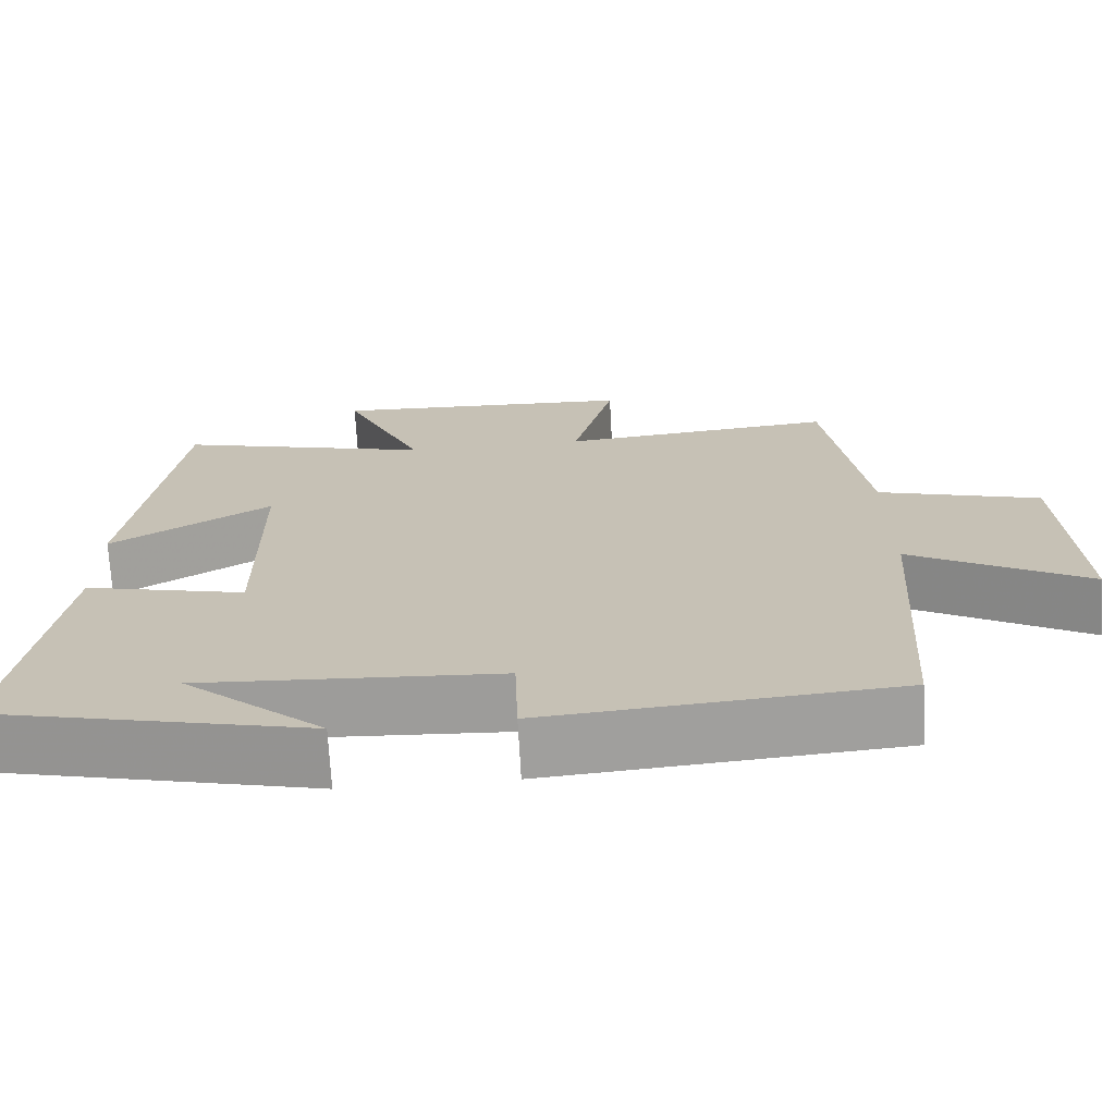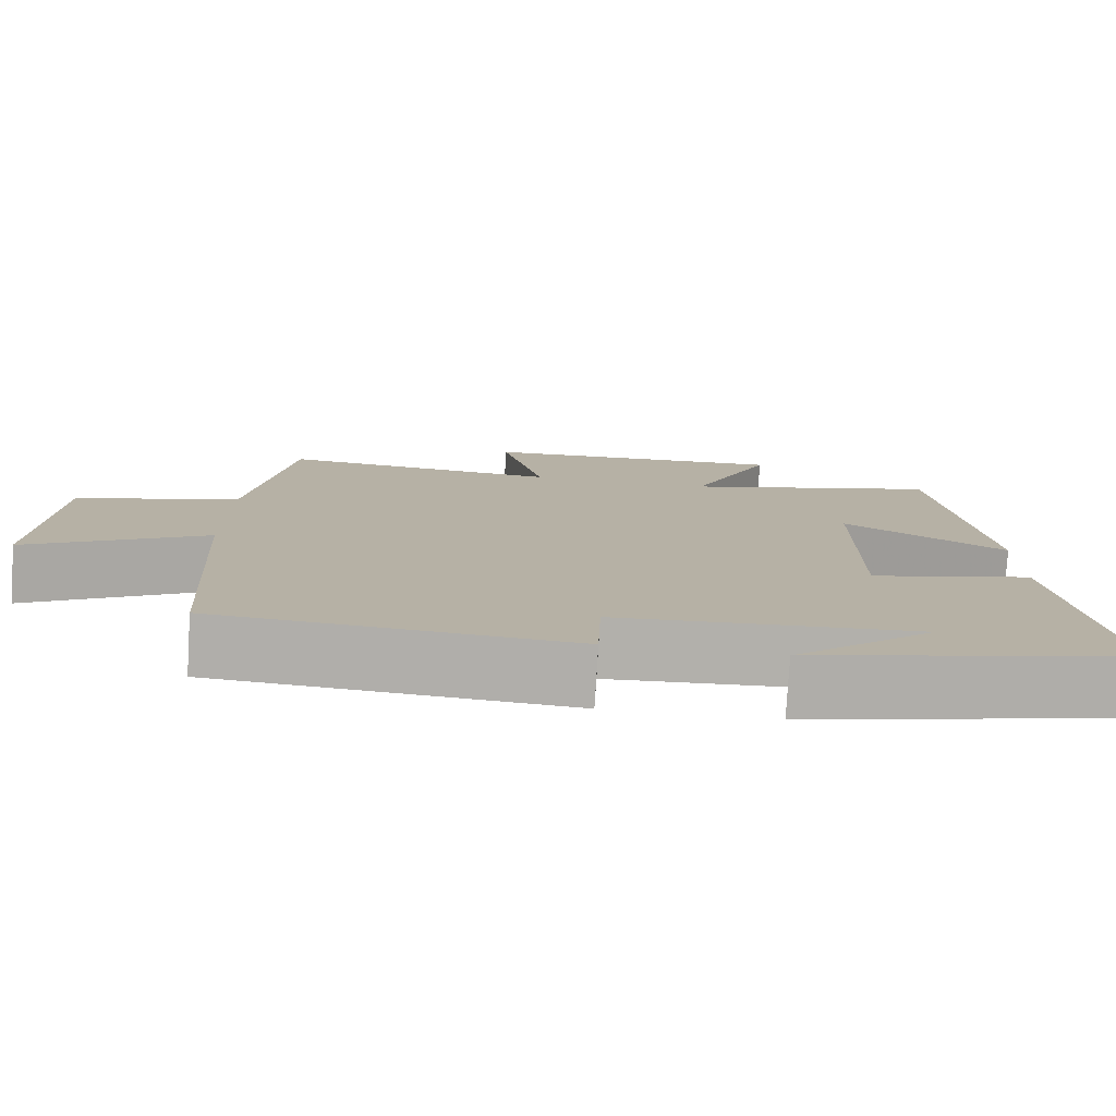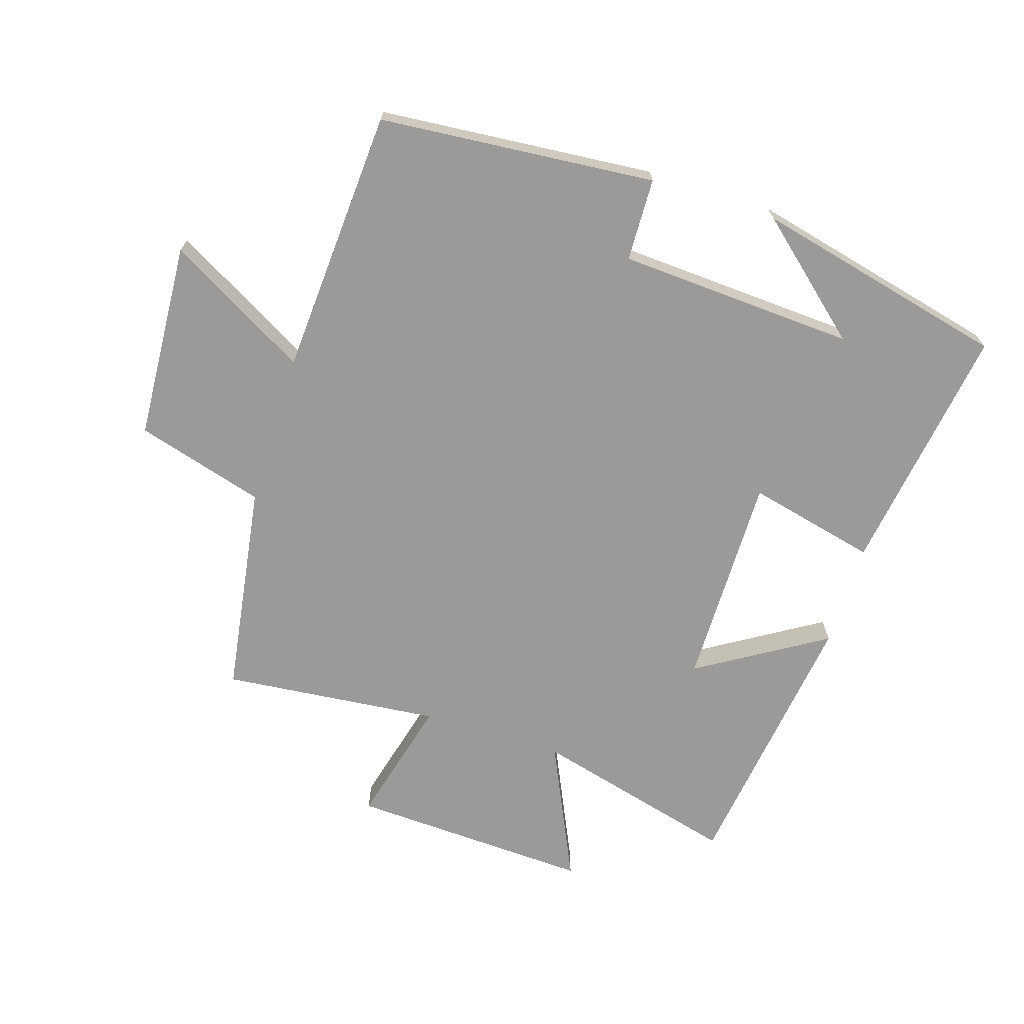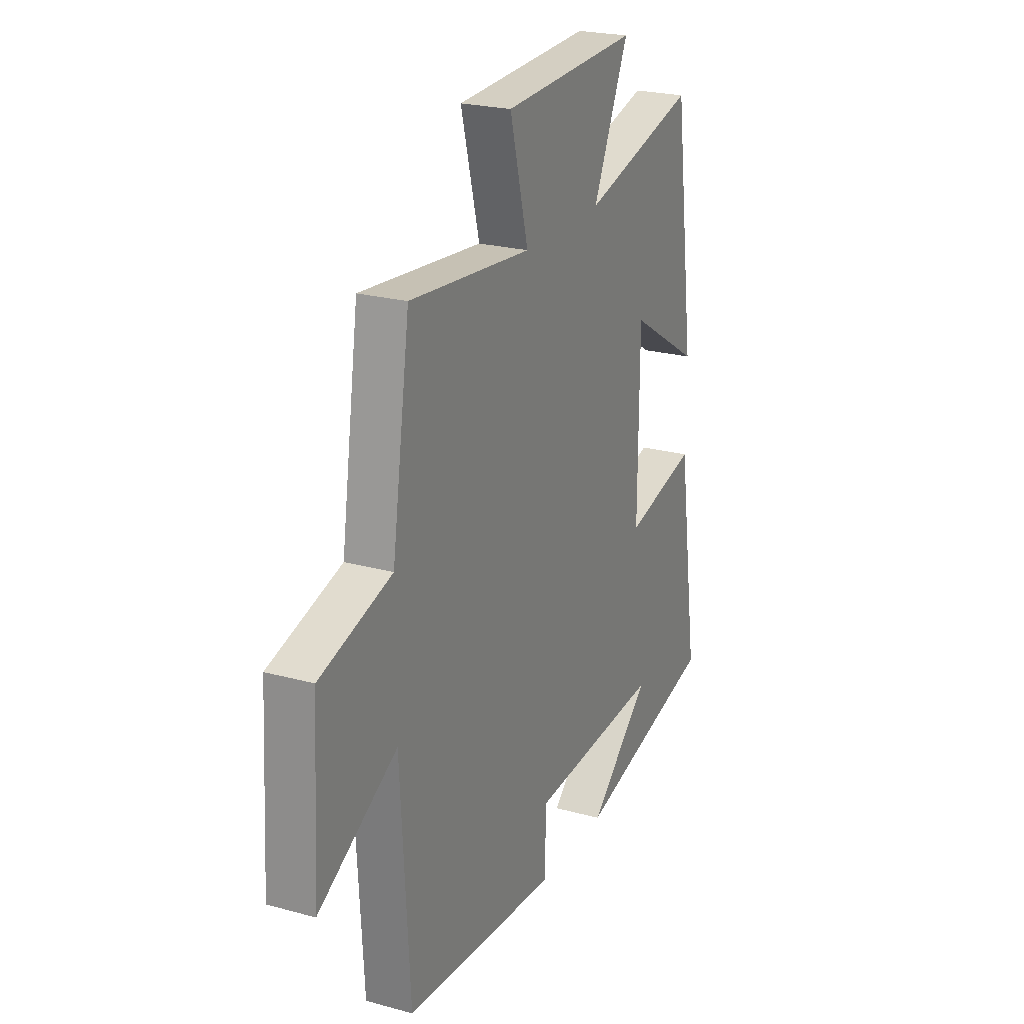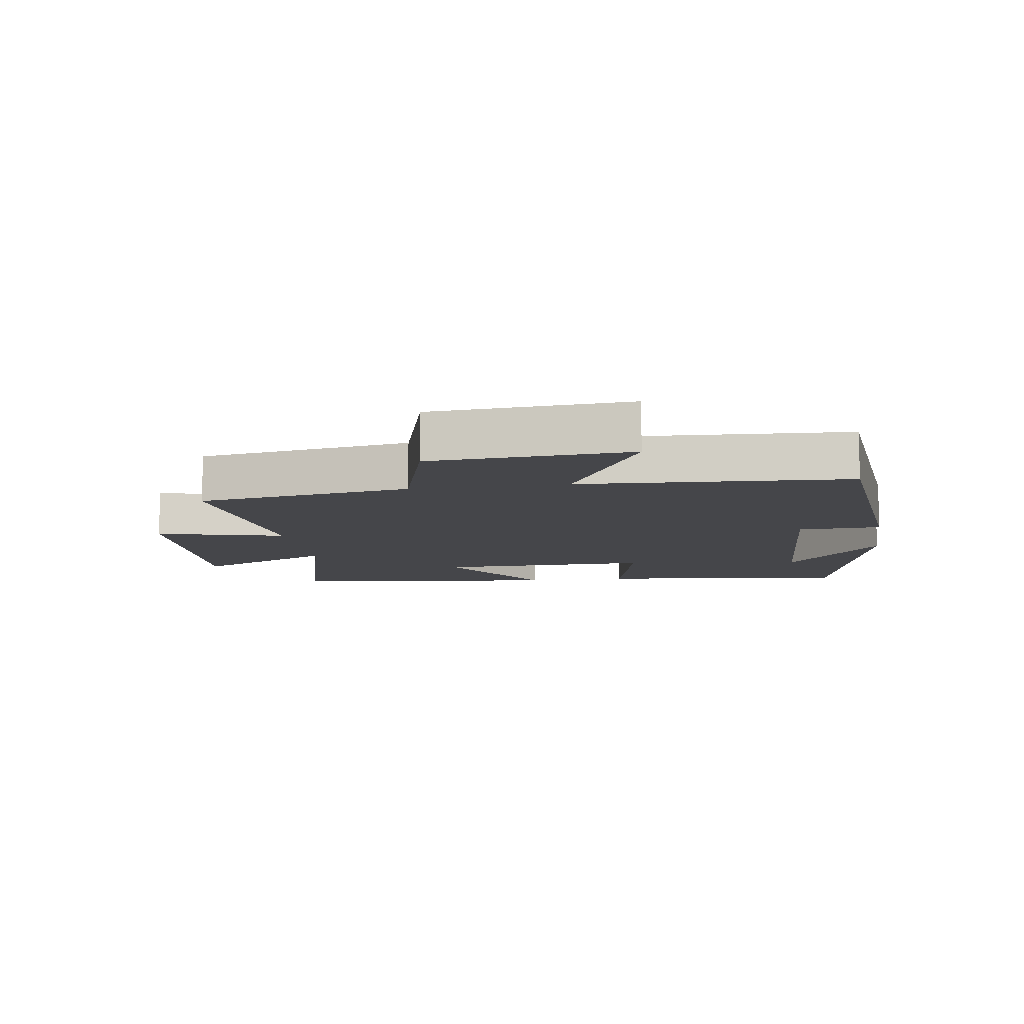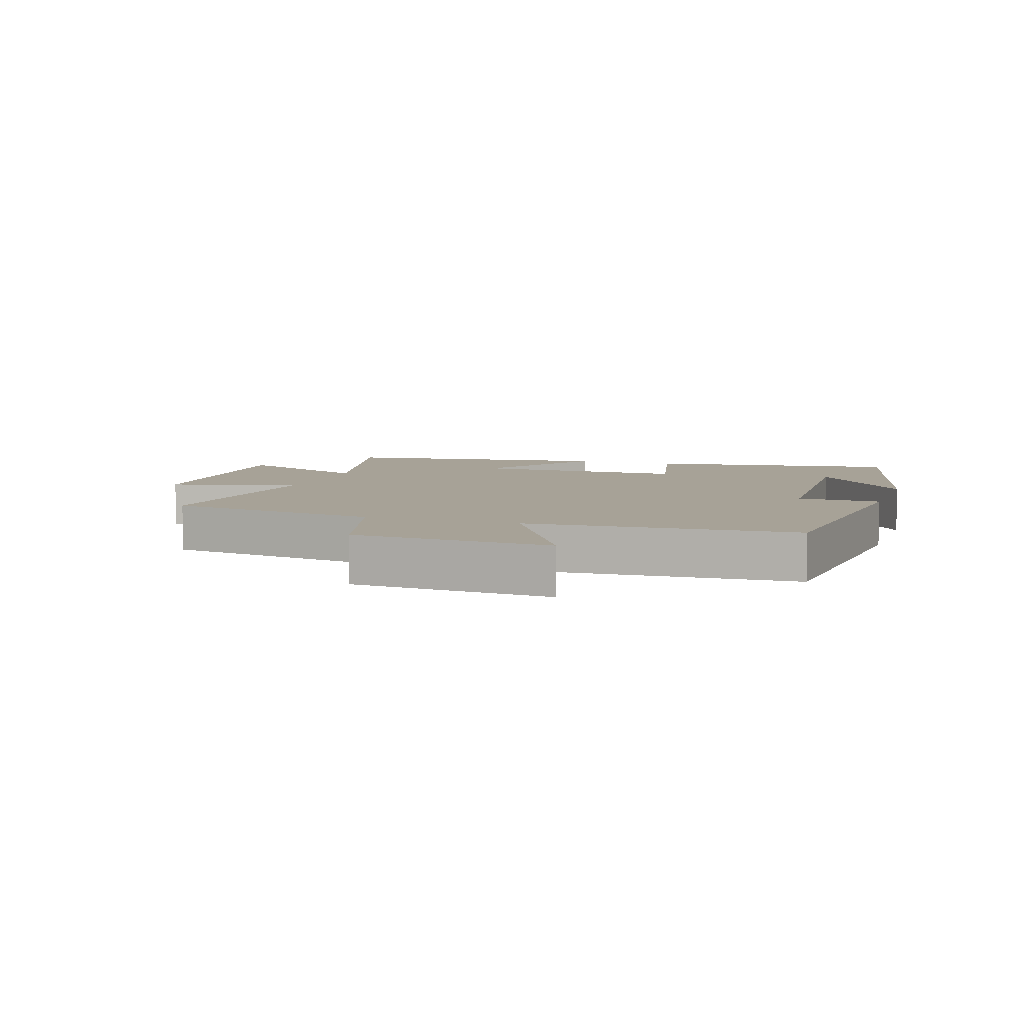
<metadata>
{"format":"obj","ext":"obj","renderer":"f3d","projection":"perspective","resolution":1024,"background":"white","views":[{"elev":-70.7,"azim":3.2,"up":"+Z"},{"elev":-78.4,"azim":176.6,"up":"+Z"},{"elev":-69.4,"azim":162.6,"up":"+Y"},{"elev":23.3,"azim":114.9,"up":"+Z"},{"elev":-9.9,"azim":99.0,"up":"+Y"},{"elev":6.6,"azim":108.7,"up":"+Y"}]}
</metadata>
<code>
v 0.474 0.07 -0.464
v 0.04 0.07 -0.5
v 0.036 0.07 -0.37
v -0.336 0.07 -0.348
v -0.162 0.07 -0.5
v -0.559 0.07 -0.405
v -0.5 0.07 -0.011
v -0.298 0.07 -0.059
v -0.3 0.07 0.277
v -0.5 0.07 0.155
v -0.441 0.07 0.585
v -0.12 0.07 0.5
v -0.22 0.07 0.718
v 0.16 0.07 0.7
v 0.108 0.07 0.5
v 0.45 0.07 0.533
v 0.5 0.07 0.199
v 0.702 0.07 0.14
v 0.72 0.07 -0.17
v 0.5 0.07 -0.045
v 0.474 0 -0.464
v 0.04 0 -0.5
v 0.036 0 -0.37
v -0.336 0 -0.348
v -0.162 0 -0.5
v -0.559 0 -0.405
v -0.5 0 -0.011
v -0.298 0 -0.059
v -0.3 0 0.277
v -0.5 0 0.155
v -0.441 0 0.585
v -0.12 0 0.5
v -0.22 0 0.718
v 0.16 0 0.7
v 0.108 0 0.5
v 0.45 0 0.533
v 0.5 0 0.199
v 0.702 0 0.14
v 0.72 0 -0.17
v 0.5 0 -0.045
f 17 18 19 20
f 1 2 3
f 20 1 3
f 17 20 3
f 16 17 3
f 15 16 3
f 12 13 14 15
f 12 15 3 4
f 9 10 11 12
f 8 9 12
f 8 12 4
f 7 8 4
f 6 7 4
f 4 5 6
f 40 39 38 37
f 23 22 21
f 23 21 40
f 23 40 37
f 23 37 36
f 23 36 35
f 35 34 33 32
f 24 23 35 32
f 32 31 30 29
f 32 29 28
f 24 32 28
f 24 28 27
f 24 27 26
f 26 25 24
f 1 21 22 2
f 2 22 23 3
f 3 23 24 4
f 4 24 25 5
f 5 25 26 6
f 6 26 27 7
f 7 27 28 8
f 8 28 29 9
f 9 29 30 10
f 10 30 31 11
f 11 31 32 12
f 12 32 33 13
f 13 33 34 14
f 14 34 35 15
f 15 35 36 16
f 16 36 37 17
f 17 37 38 18
f 18 38 39 19
f 19 39 40 20
f 20 40 21 1

</code>
